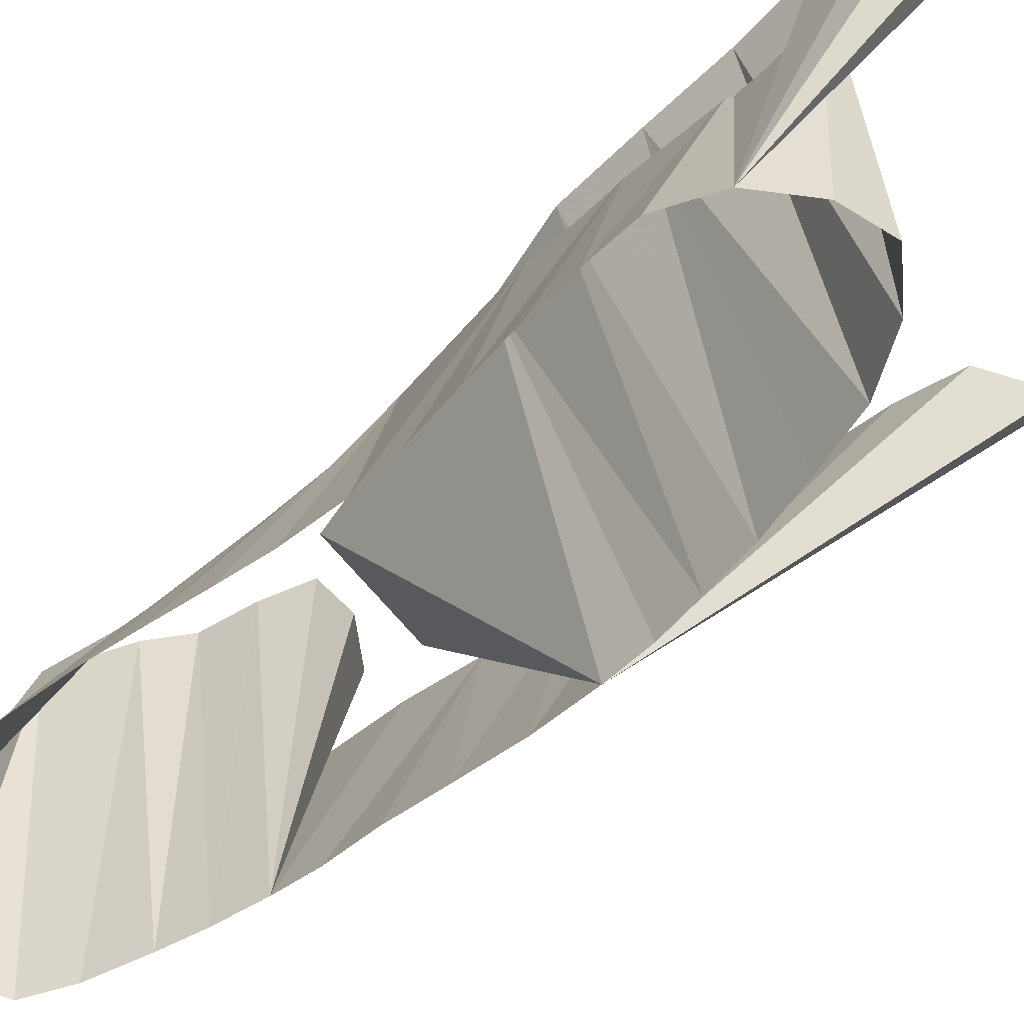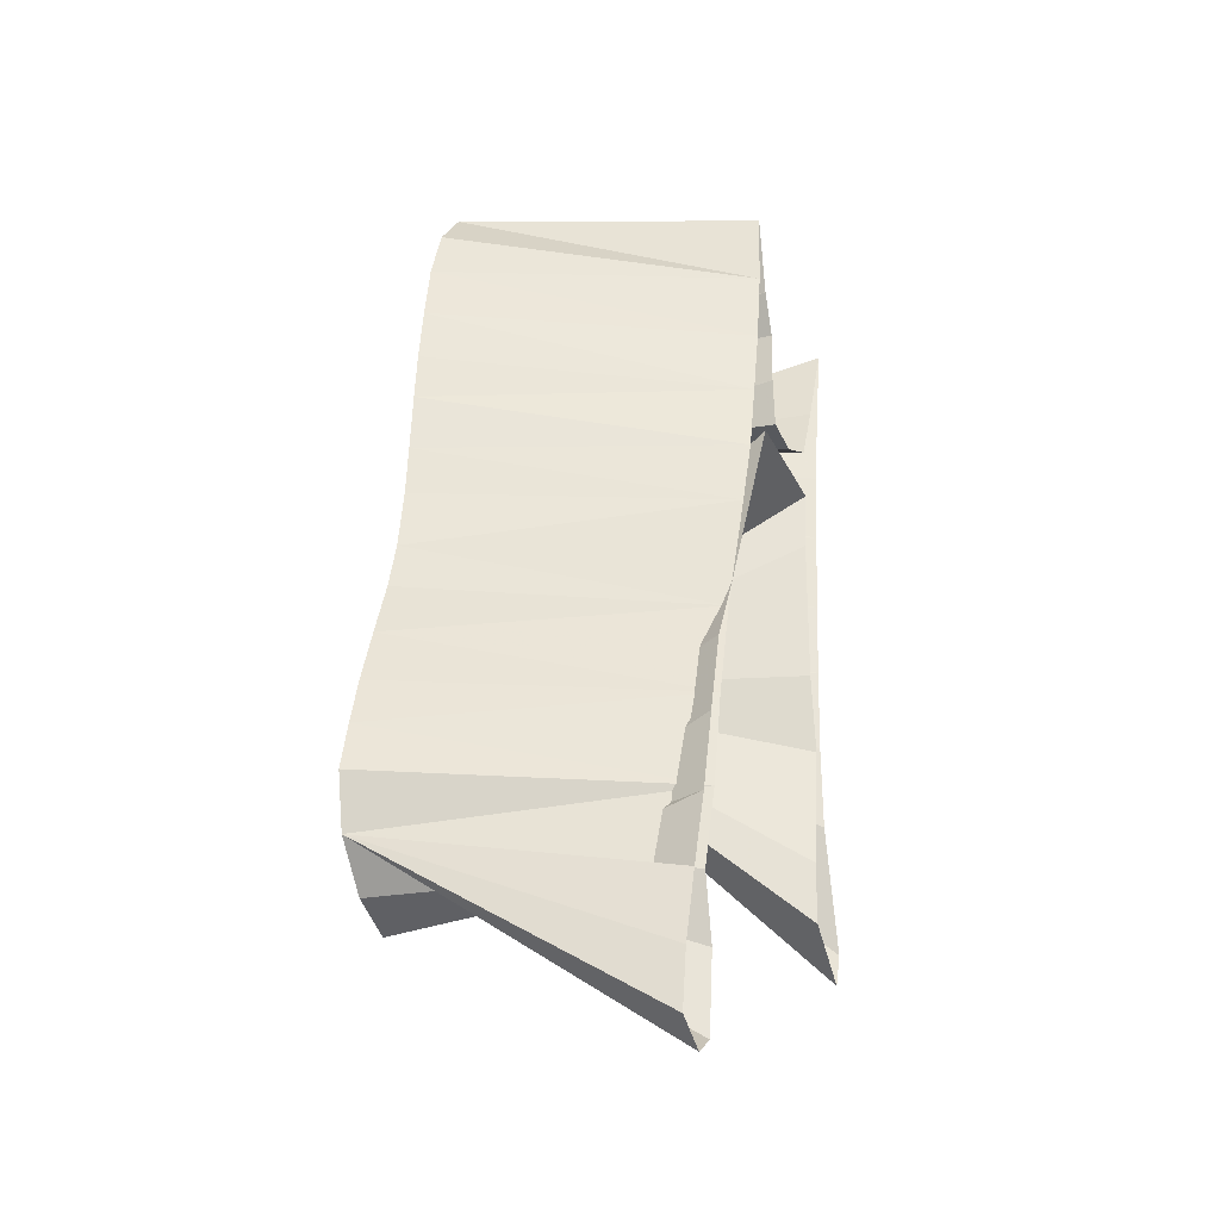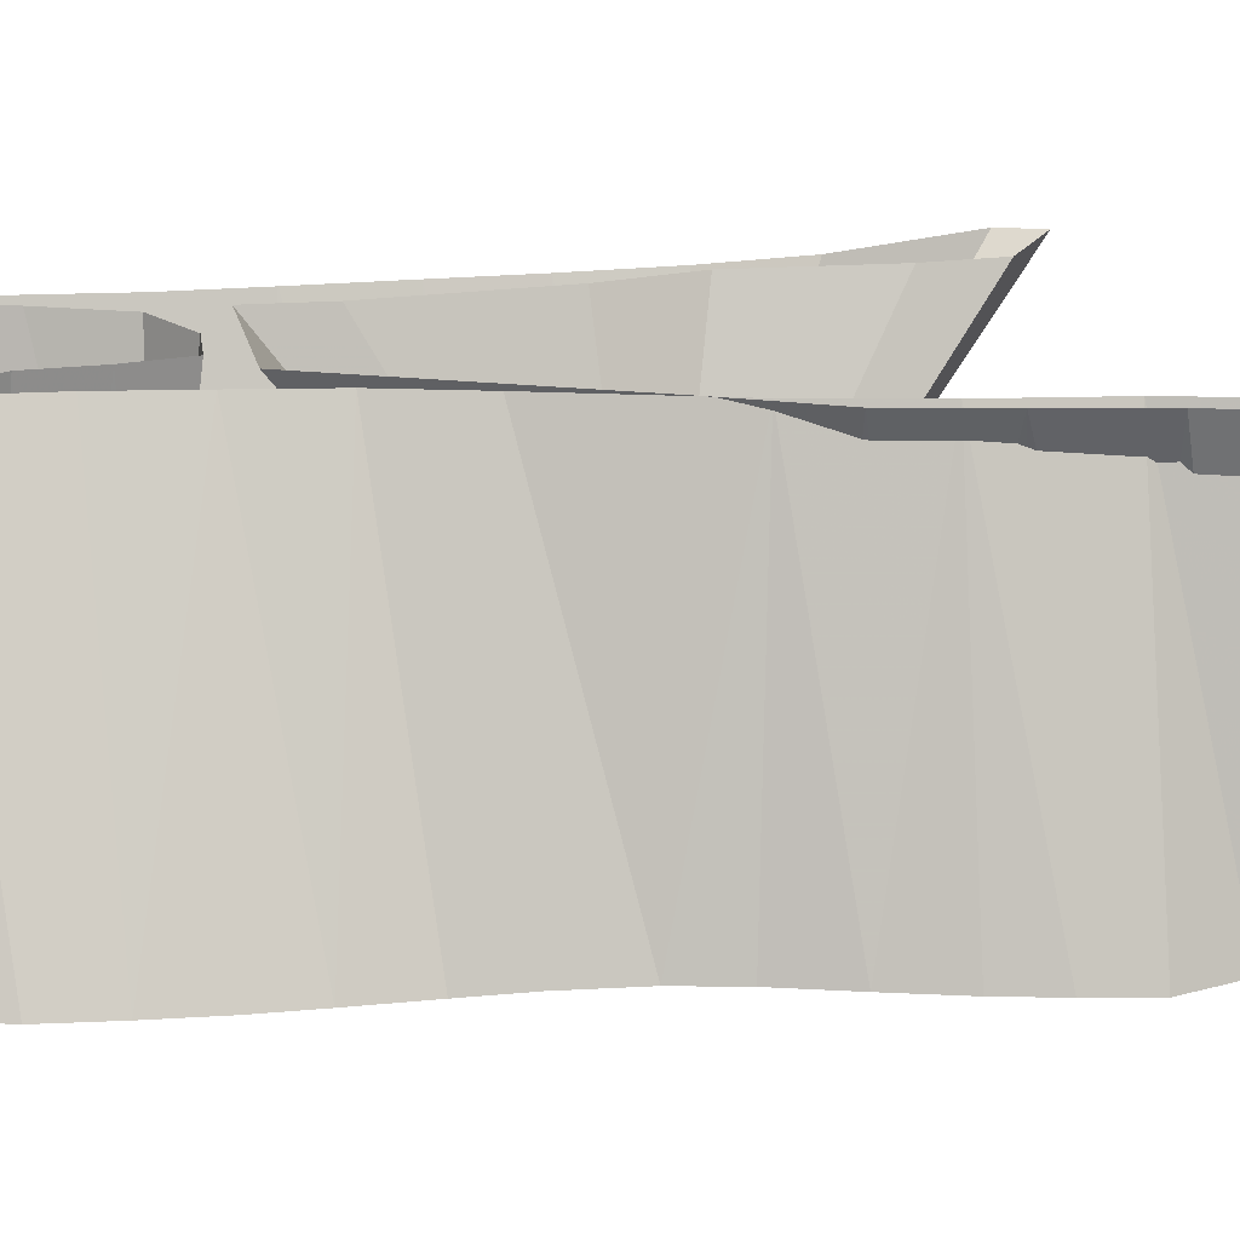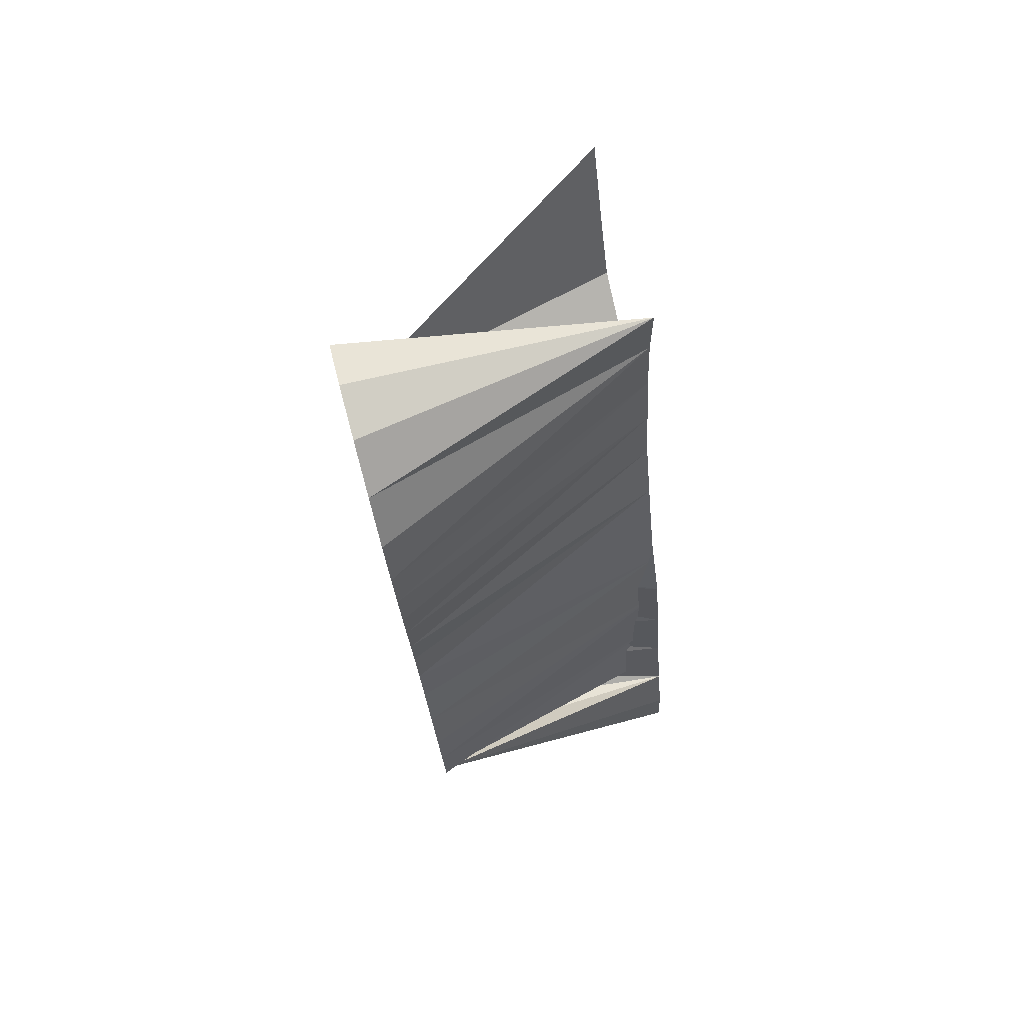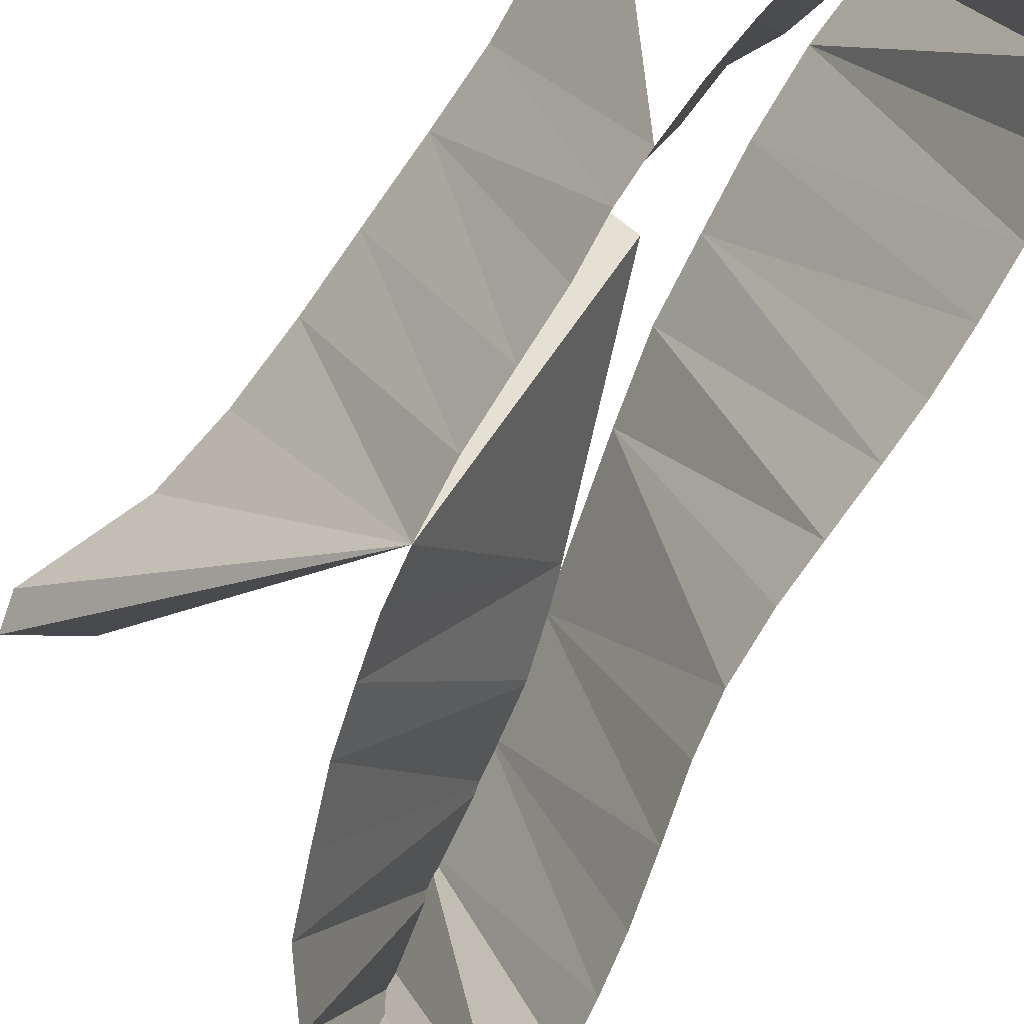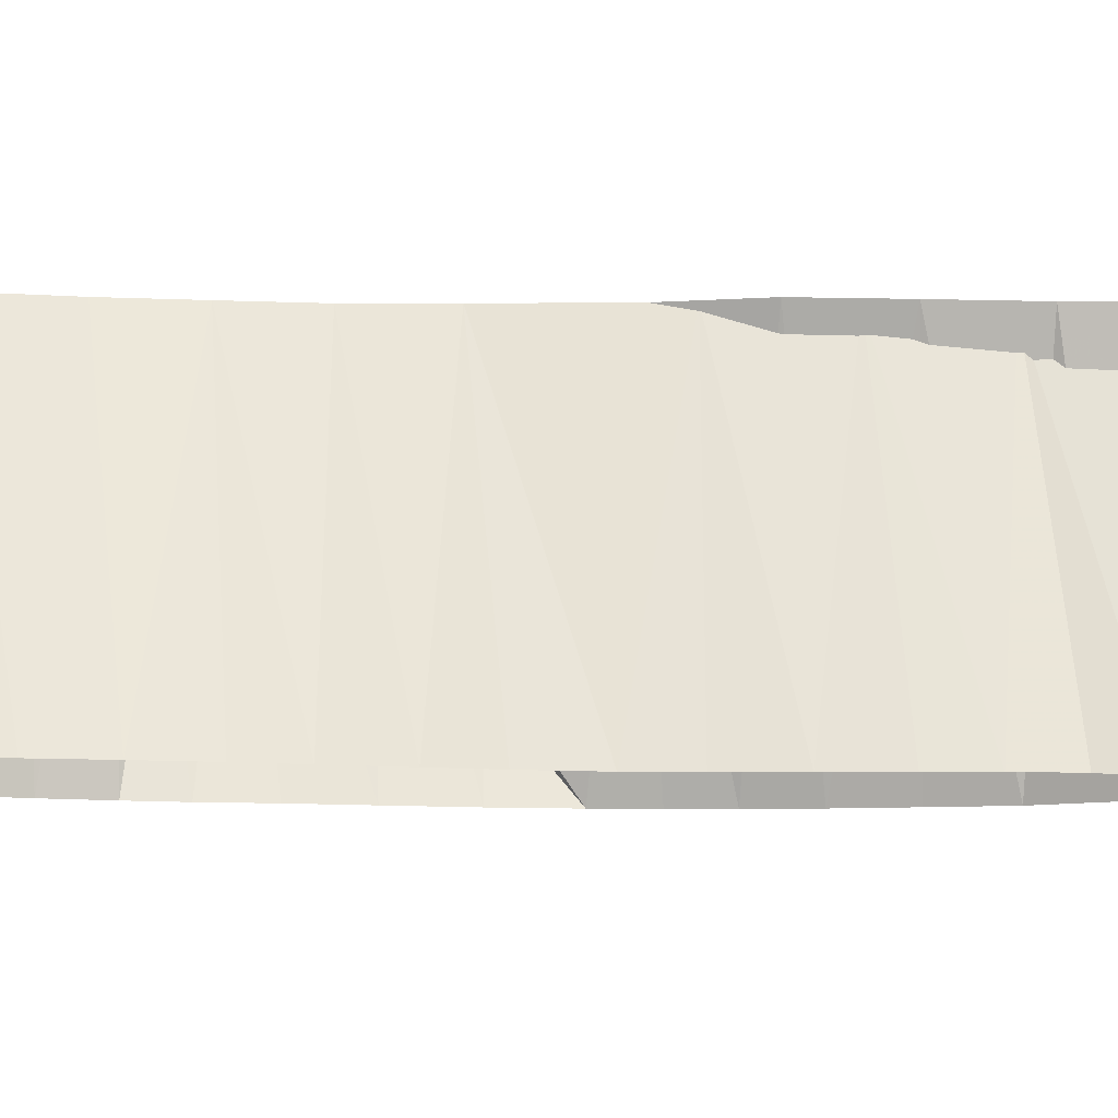
<metadata>
{"format":"obj","ext":"obj","renderer":"f3d","projection":"perspective","resolution":1024,"background":"white","views":[{"elev":-52.4,"azim":-59.1,"up":"+Z"},{"elev":-26.0,"azim":-67.9,"up":"+Y"},{"elev":20.3,"azim":-105.6,"up":"+Z"},{"elev":77.0,"azim":-104.9,"up":"+Y"},{"elev":-79.8,"azim":139.4,"up":"+Z"},{"elev":-9.5,"azim":-109.7,"up":"+Z"}]}
</metadata>
<code>
v -14.97 -16 -20.3
v -14.39 -16.27 -20.3
v -13.76 -15.96 -20.3
v -13.19 -15.39 -20.3
v -12.81 -14.69 -20.3
v -12.44 -14.01 -20.3
v -12.18 -13.36 -20.3
v -11.96 -12.8 -20.3
v -11.79 -12.2 -20.3
v -11.61 -11.4 -20.3
v -11.49 -10.55 -20.3
v -11.38 -9.78 -20.3
v -11.24 -9.1 -20.3
v -11.17 -8.528 -20.3
v -11.13 -7.867 -20.3
v -11.12 -7.273 -20.3
v -11.14 -6.488 -20.3
v -11.27 -5.857 -20.3
v -11.9 -5.448 -20.3
v -12.55 -5.542 -20.3
v -13.16 -5.918 -20.3
v -13.64 -6.483 -20.3
v -13.91 -7.191 -20.3
v -14.04 -7.908 -20.3
v -14.16 -8.622 -20.3
v -14.22 -9.25 -20.3
v -14.29 -10.01 -20.3
v -14.35 -10.67 -20.3
v -14.48 -11.45 -20.3
v -14.67 -12.08 -20.3
v -14.96 -12.8 -20.3
v -15.23 -13.51 -20.3
v -15.41 -14.11 -20.3
v -15.58 -14.72 -20.3
v -15.44 -15.42 -20.3
v -14.81 -16.09 -16.5
v -14.47 -15.12 -16.5
v -14.19 -14.08 -16.5
v -13.88 -13.04 -16.5
v -13.33 -12.06 -16.5
v -12.61 -10.68 -16.5
v -11.89 -9.299 -16.5
v -10.24 -9.409 -16.5
v -10.35 -10.21 -16.5
v -10.37 -12.07 -16.5
v -10.24 -13.07 -16.5
v -10.48 -14.61 -16.5
v -10.5 -15.4 -16.5
v -9.807 -15.97 -16.5
v -9.638 -15.54 -16.5
v -10.05 -14.01 -16.5
v -10.08 -12.95 -16.5
v -10.02 -11.88 -16.5
v -9.925 -10.9 -16.5
v -9.829 -9.829 -16.5
v -9.73 -8.879 -16.5
v -9.52 -7.797 -16.5
v -9.311 -6.716 -16.5
v -9.851 -7.933 -16.5
v -10.25 -8.751 -16.5
v -10.92 -9.056 -16.5
v -11.46 -8.981 -16.5
v -11.51 -8.344 -16.5
v -11.48 -7.639 -16.5
v -11.69 -7.089 -16.5
v -11.86 -6.06 -16.5
v -11.92 -7.022 -16.5
v -12.08 -8.002 -16.5
v -12.3 -8.928 -16.5
v -12.52 -9.849 -16.5
v -12.86 -10.8 -16.5
v -13.51 -12.51 -16.5
v -13.86 -13.73 -16.5
v -14.14 -14.95 -16.5
v -14.48 -16.01 -16.5
v -14.32 -16.81 -16.5
v -14.44 -17.81 -16.5
v -14.77 -18.02 -16.5
v -15.22 -17.75 -16.5
v -15.1 -17 -16.5
f 80 35 79
f 79 35 78
f 78 35 77
f 77 35 76
f 76 35 75
f 75 35 74
f 35 74 34
f 34 74 33
f 74 33 73
f 33 73 32
f 32 73 31
f 73 31 72
f 31 72 30
f 30 72 29
f 72 29 71
f 29 71 28
f 28 71 27
f 71 27 70
f 27 70 26
f 70 26 69
f 26 69 25
f 25 69 24
f 69 24 68
f 24 68 23
f 68 23 67
f 23 67 22
f 22 67 21
f 67 21 66
f 21 66 20
f 20 66 19
f 19 66 18
f 18 66 17
f 66 17 65
f 17 65 16
f 65 16 64
f 16 64 15
f 64 15 63
f 15 63 14
f 63 14 62
f 62 14 61
f 61 14 60
f 60 14 59
f 59 14 58
f 58 14 57
f 57 14 56
f 14 56 13
f 56 13 55
f 13 55 12
f 12 55 11
f 55 11 54
f 11 54 10
f 54 10 53
f 10 53 9
f 53 9 52
f 52 9 51
f 51 9 50
f 50 9 49
f 49 9 48
f 48 9 47
f 47 9 46
f 46 9 45
f 45 9 44
f 44 9 43
f 43 9 42
f 42 9 41
f 41 9 40
f 9 40 8
f 8 40 7
f 40 7 39
f 7 39 6
f 39 6 38
f 6 38 5
f 5 38 4
f 38 4 37
f 4 37 3
f 37 3 36
f 3 36 2
f 2 36 1
f 1 36 35
f 36 35 80

</code>
